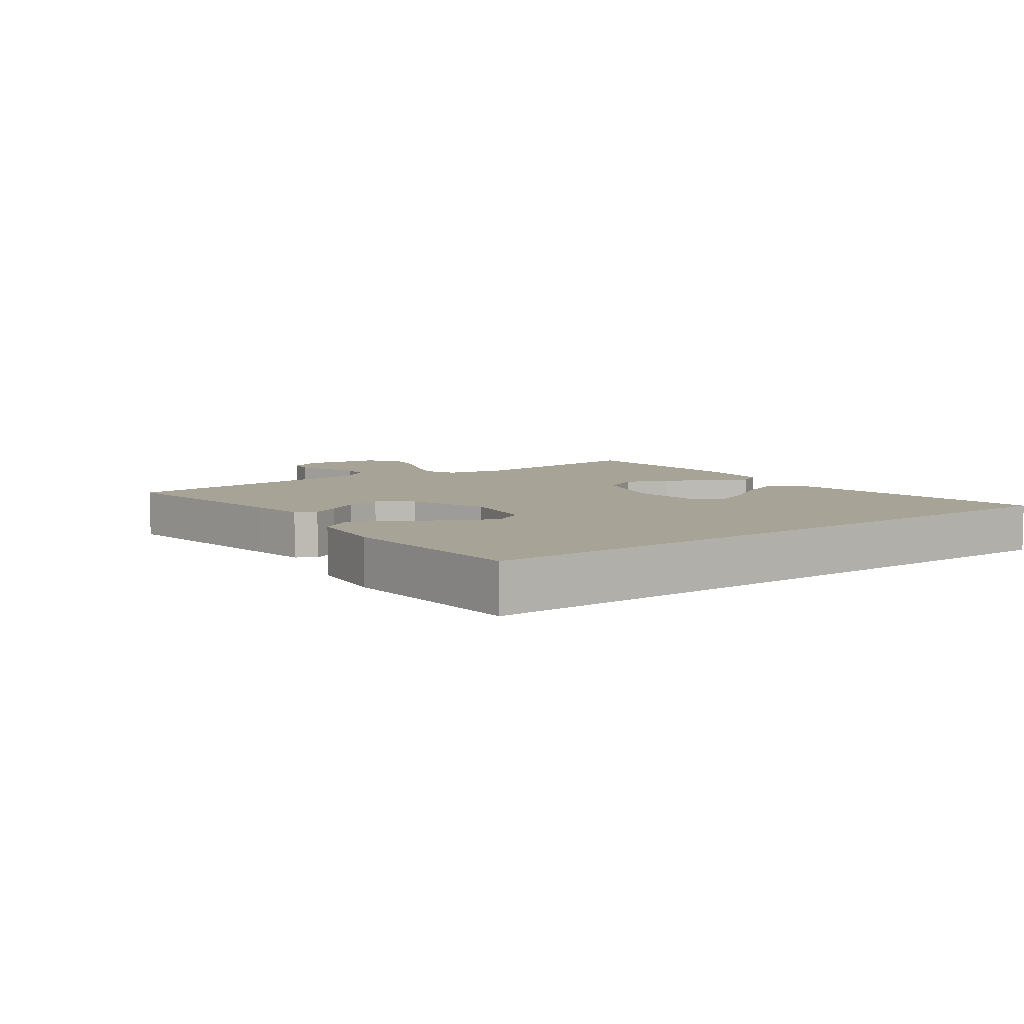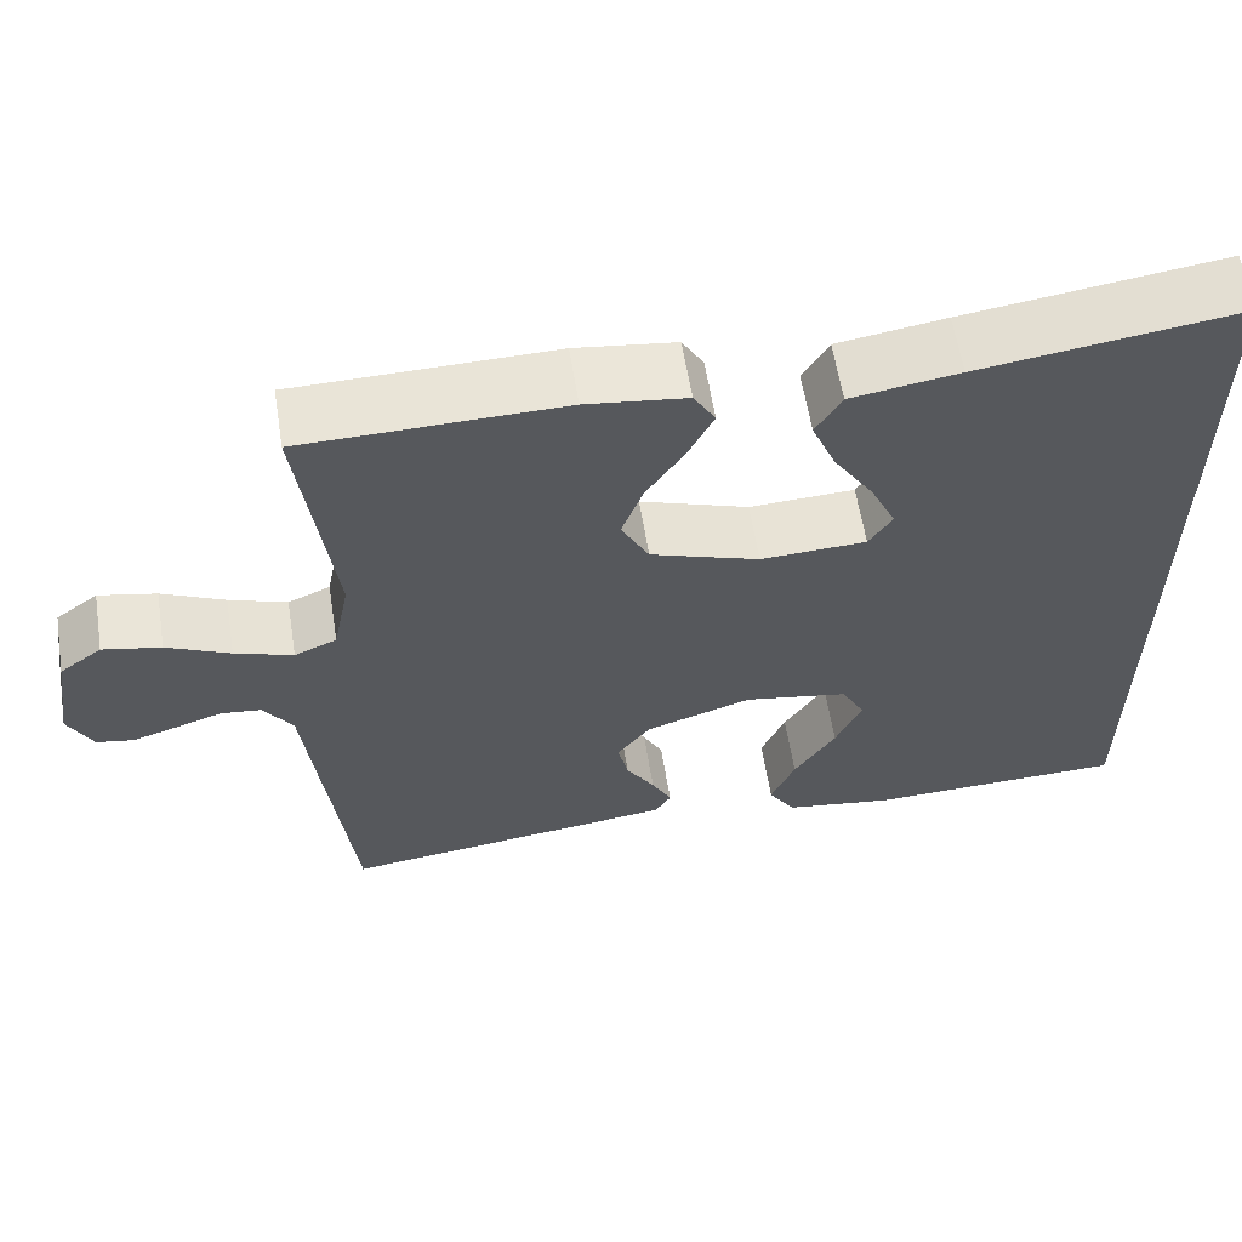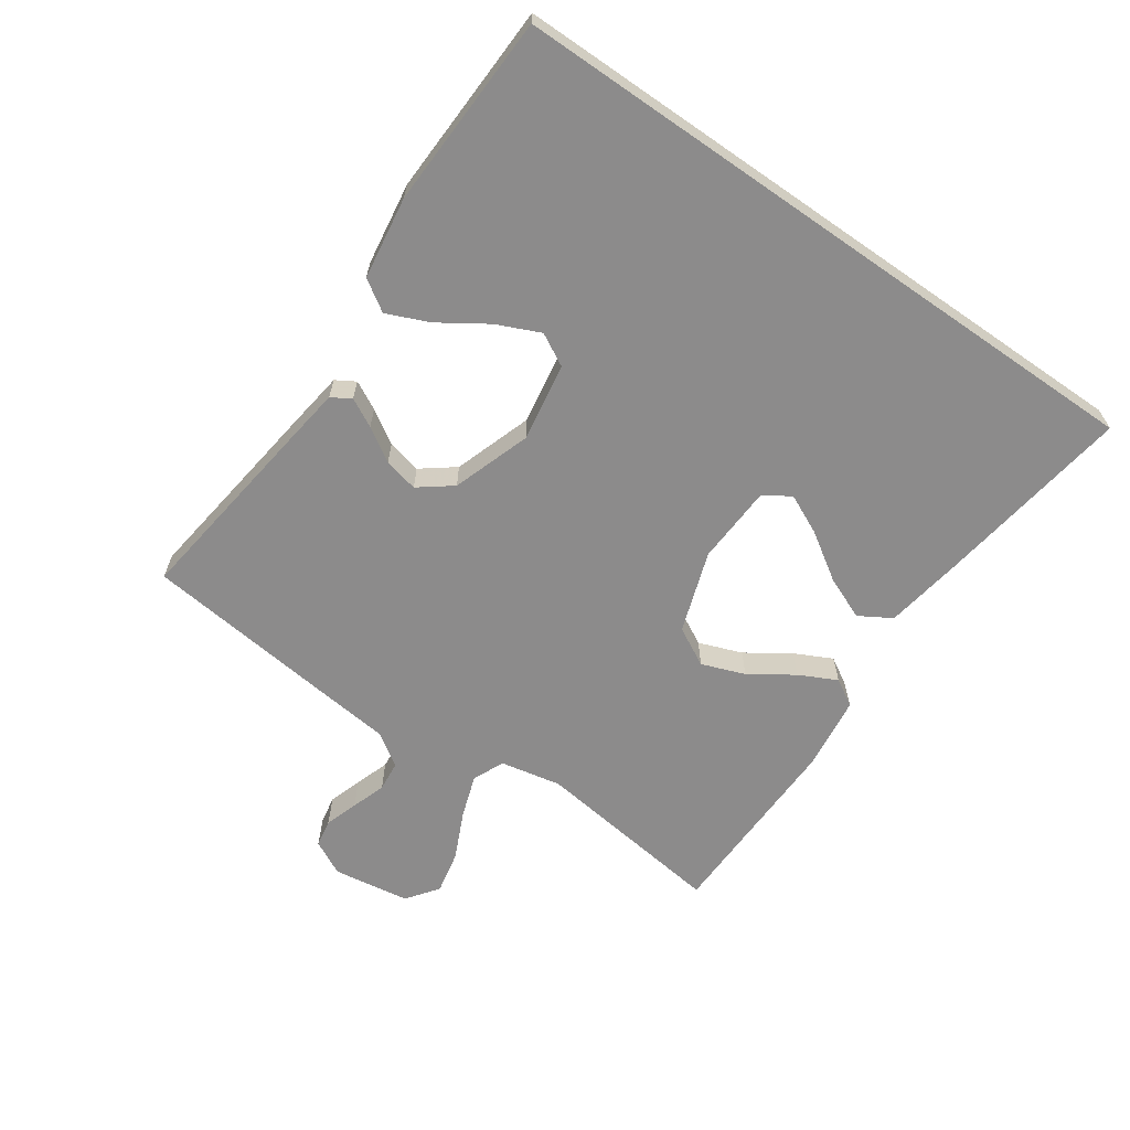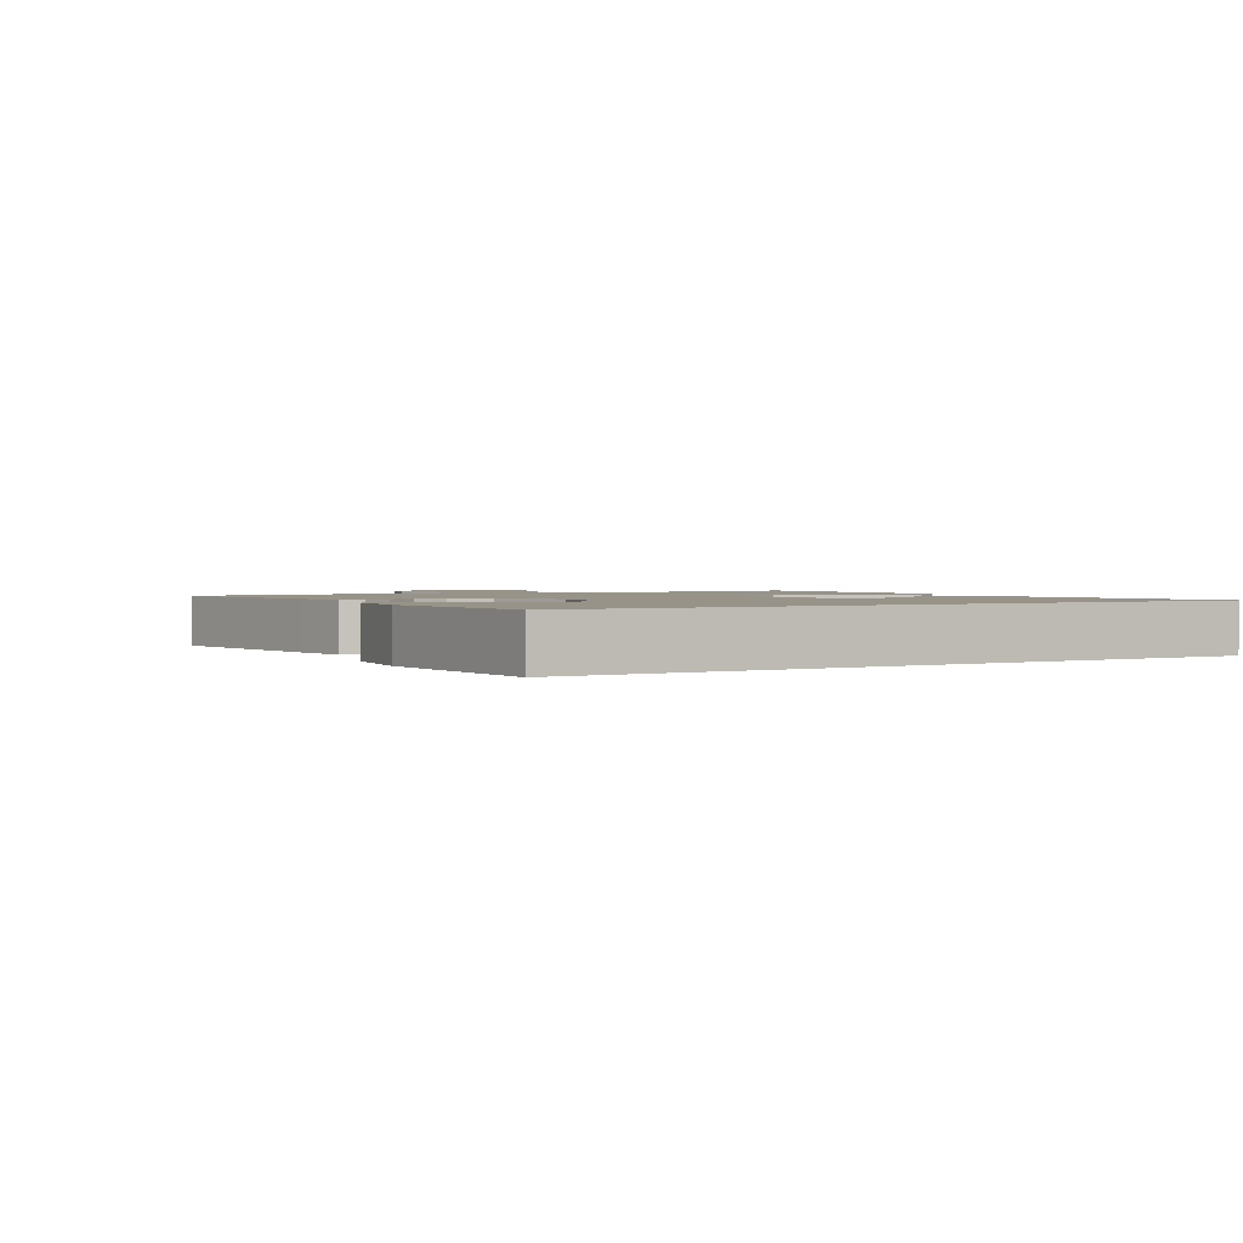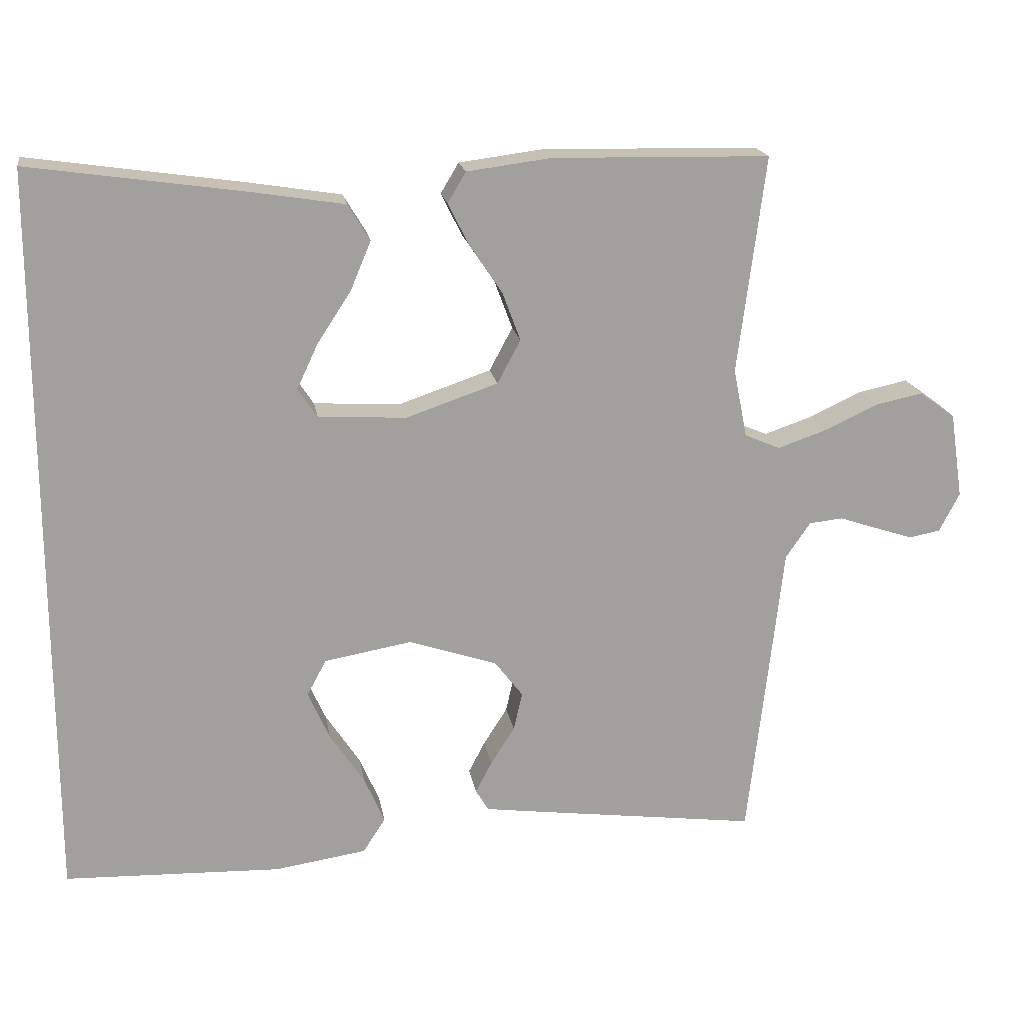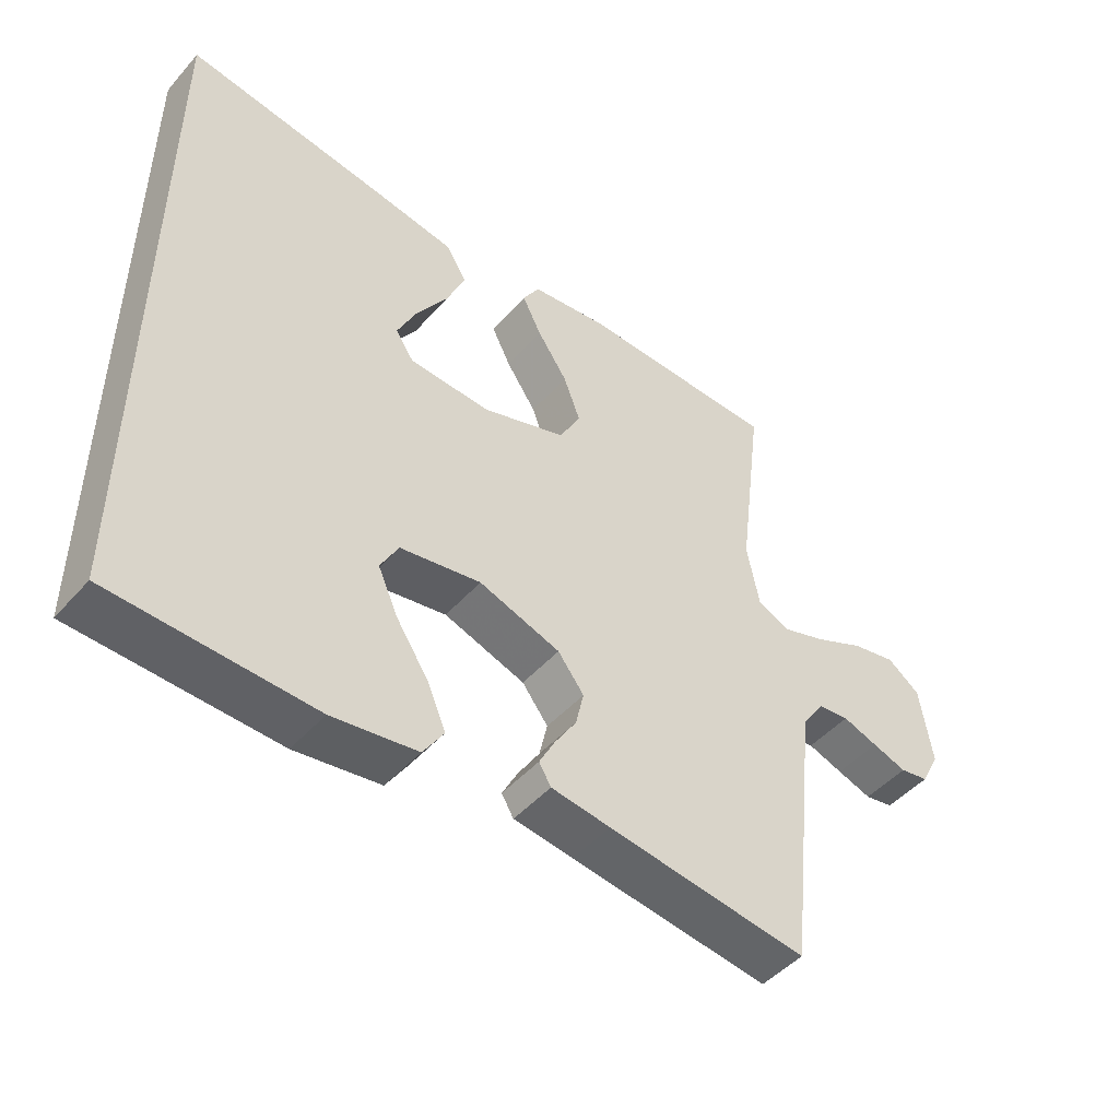
<metadata>
{"format":"obj","ext":"obj","renderer":"f3d","projection":"perspective","resolution":1024,"background":"white","views":[{"elev":6.7,"azim":-126.8,"up":"+Y"},{"elev":60.1,"azim":170.9,"up":"+Z"},{"elev":-64.0,"azim":-124.8,"up":"+Y"},{"elev":1.6,"azim":-121.0,"up":"+Y"},{"elev":18.7,"azim":-9.3,"up":"+Z"},{"elev":-47.4,"azim":-39.1,"up":"+Z"}]}
</metadata>
<code>
v 0.5 0.07 0.5
v 0.462 0.07 0.2
v 0.481 0.07 0.105
v 0.53 0.07 0.084
v 0.597 0.07 0.107
v 0.67 0.07 0.141
v 0.737 0.07 0.155
v 0.786 0.07 0.119
v 0.804 0.07 0
v 0.776 0.07 -0.054
v 0.733 0.07 -0.062
v 0.681 0.07 -0.045
v 0.628 0.07 -0.027
v 0.581 0.07 -0.032
v 0.547 0.07 -0.082
v 0.534 0.07 -0.2
v 0.5 0.07 -0.5
v 0.2 0.07 -0.461
v 0.111 0.07 -0.449
v 0.093 0.07 -0.419
v 0.116 0.07 -0.375
v 0.149 0.07 -0.323
v 0.161 0.07 -0.27
v 0.122 0.07 -0.219
v 0 0.07 -0.178
v -0.121 0.07 -0.199
v -0.148 0.07 -0.249
v -0.118 0.07 -0.316
v -0.07 0.07 -0.389
v -0.042 0.07 -0.454
v -0.073 0.07 -0.502
v -0.2 0.07 -0.521
v -0.5 0.07 -0.511
v -0.5 0.07 0.515
v -0.2 0.07 0.472
v -0.075 0.07 0.452
v -0.045 0.07 0.402
v -0.073 0.07 0.335
v -0.12 0.07 0.263
v -0.149 0.07 0.201
v -0.122 0.07 0.16
v 0 0.07 0.154
v 0.126 0.07 0.197
v 0.158 0.07 0.257
v 0.133 0.07 0.324
v 0.088 0.07 0.391
v 0.059 0.07 0.449
v 0.084 0.07 0.491
v 0.2 0.07 0.506
v 0.5 0 0.5
v 0.462 0 0.2
v 0.481 0 0.105
v 0.53 0 0.084
v 0.597 0 0.107
v 0.67 0 0.141
v 0.737 0 0.155
v 0.786 0 0.119
v 0.804 0 0
v 0.776 0 -0.054
v 0.733 0 -0.062
v 0.681 0 -0.045
v 0.628 0 -0.027
v 0.581 0 -0.032
v 0.547 0 -0.082
v 0.534 0 -0.2
v 0.5 0 -0.5
v 0.2 0 -0.461
v 0.111 0 -0.449
v 0.093 0 -0.419
v 0.116 0 -0.375
v 0.149 0 -0.323
v 0.161 0 -0.27
v 0.122 0 -0.219
v 0 0 -0.178
v -0.121 0 -0.199
v -0.148 0 -0.249
v -0.118 0 -0.316
v -0.07 0 -0.389
v -0.042 0 -0.454
v -0.073 0 -0.502
v -0.2 0 -0.521
v -0.5 0 -0.511
v -0.5 0 0.515
v -0.2 0 0.472
v -0.075 0 0.452
v -0.045 0 0.402
v -0.073 0 0.335
v -0.12 0 0.263
v -0.149 0 0.201
v -0.122 0 0.16
v 0 0 0.154
v 0.126 0 0.197
v 0.158 0 0.257
v 0.133 0 0.324
v 0.088 0 0.391
v 0.059 0 0.449
v 0.084 0 0.491
v 0.2 0 0.506
f 49 1 2
f 48 49 2
f 47 48 2
f 46 47 2
f 45 46 2
f 44 45 2 3
f 43 44 3
f 42 43 3 4
f 41 42 4
f 37 38 39
f 36 37 39
f 35 36 39
f 34 35 39
f 34 39 40
f 33 34 40 41
f 31 32 33
f 30 31 33
f 29 30 33
f 28 29 33
f 27 28 33
f 26 27 33 41
f 20 21 22
f 19 20 22
f 18 19 22
f 17 18 22
f 16 17 22
f 15 16 22
f 14 15 22 23
f 11 12 13
f 10 11 13
f 9 10 13
f 8 9 13
f 7 8 13
f 6 7 13
f 5 6 13
f 4 5 13 14
f 41 4 14
f 26 41 14
f 25 26 14
f 14 23 24
f 14 24 25
f 51 50 98
f 51 98 97
f 51 97 96
f 51 96 95
f 51 95 94
f 52 51 94 93
f 52 93 92
f 53 52 92 91
f 53 91 90
f 88 87 86
f 88 86 85
f 88 85 84
f 88 84 83
f 89 88 83
f 90 89 83 82
f 82 81 80
f 82 80 79
f 82 79 78
f 82 78 77
f 82 77 76
f 90 82 76 75
f 71 70 69
f 71 69 68
f 71 68 67
f 71 67 66
f 71 66 65
f 71 65 64
f 72 71 64 63
f 62 61 60
f 62 60 59
f 62 59 58
f 62 58 57
f 62 57 56
f 62 56 55
f 62 55 54
f 63 62 54 53
f 63 53 90
f 63 90 75
f 63 75 74
f 73 72 63
f 74 73 63
f 1 50 51 2
f 2 51 52 3
f 3 52 53 4
f 4 53 54 5
f 5 54 55 6
f 6 55 56 7
f 7 56 57 8
f 8 57 58 9
f 9 58 59 10
f 10 59 60 11
f 11 60 61 12
f 12 61 62 13
f 13 62 63 14
f 14 63 64 15
f 15 64 65 16
f 16 65 66 17
f 17 66 67 18
f 18 67 68 19
f 19 68 69 20
f 20 69 70 21
f 21 70 71 22
f 22 71 72 23
f 23 72 73 24
f 24 73 74 25
f 25 74 75 26
f 26 75 76 27
f 27 76 77 28
f 28 77 78 29
f 29 78 79 30
f 30 79 80 31
f 31 80 81 32
f 32 81 82 33
f 33 82 83 34
f 34 83 84 35
f 35 84 85 36
f 36 85 86 37
f 37 86 87 38
f 38 87 88 39
f 39 88 89 40
f 40 89 90 41
f 41 90 91 42
f 42 91 92 43
f 43 92 93 44
f 44 93 94 45
f 45 94 95 46
f 46 95 96 47
f 47 96 97 48
f 48 97 98 49
f 49 98 50 1

</code>
